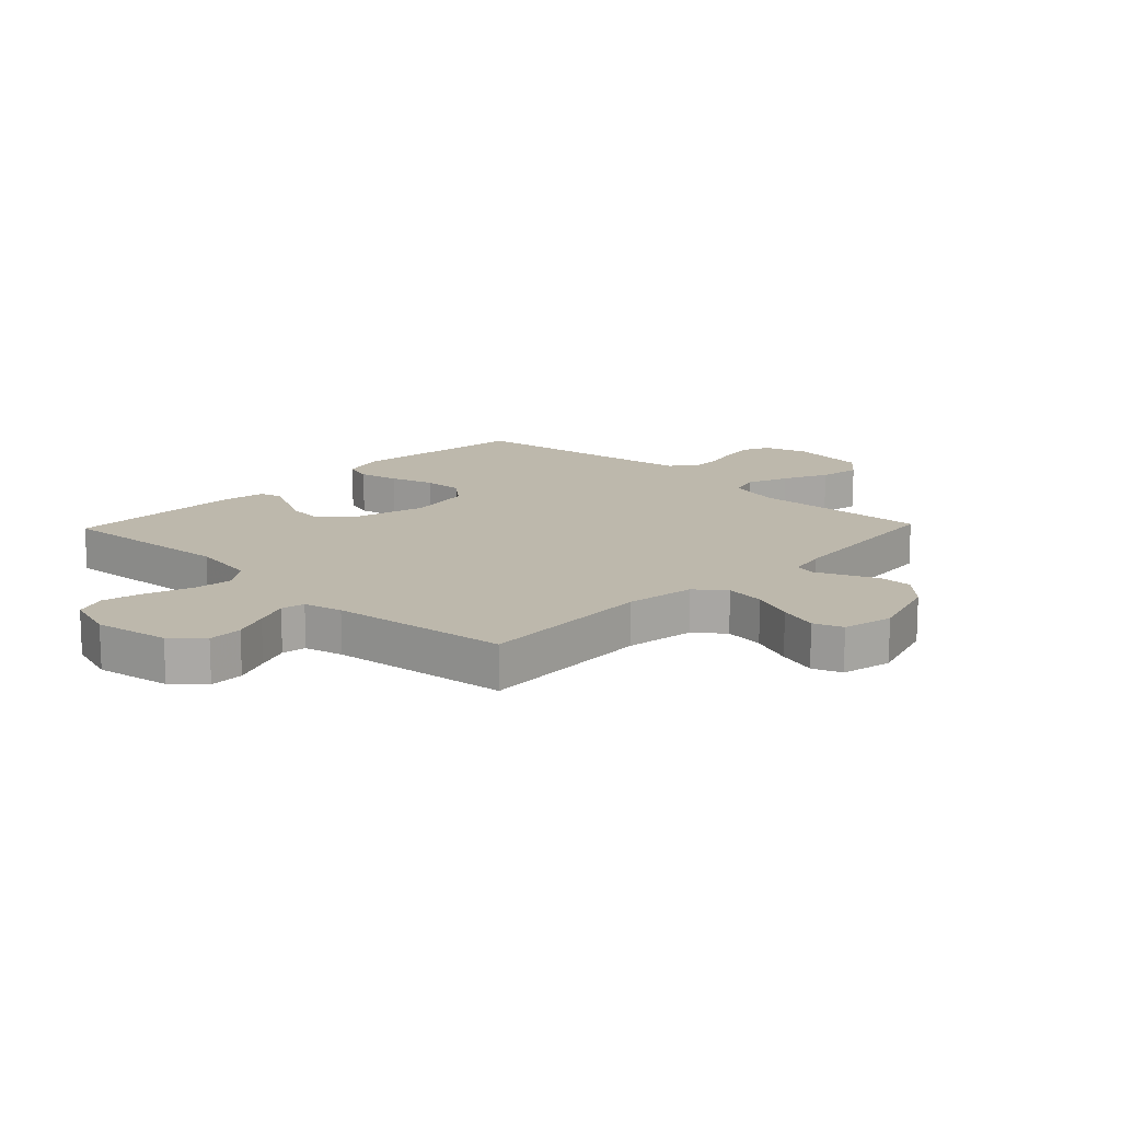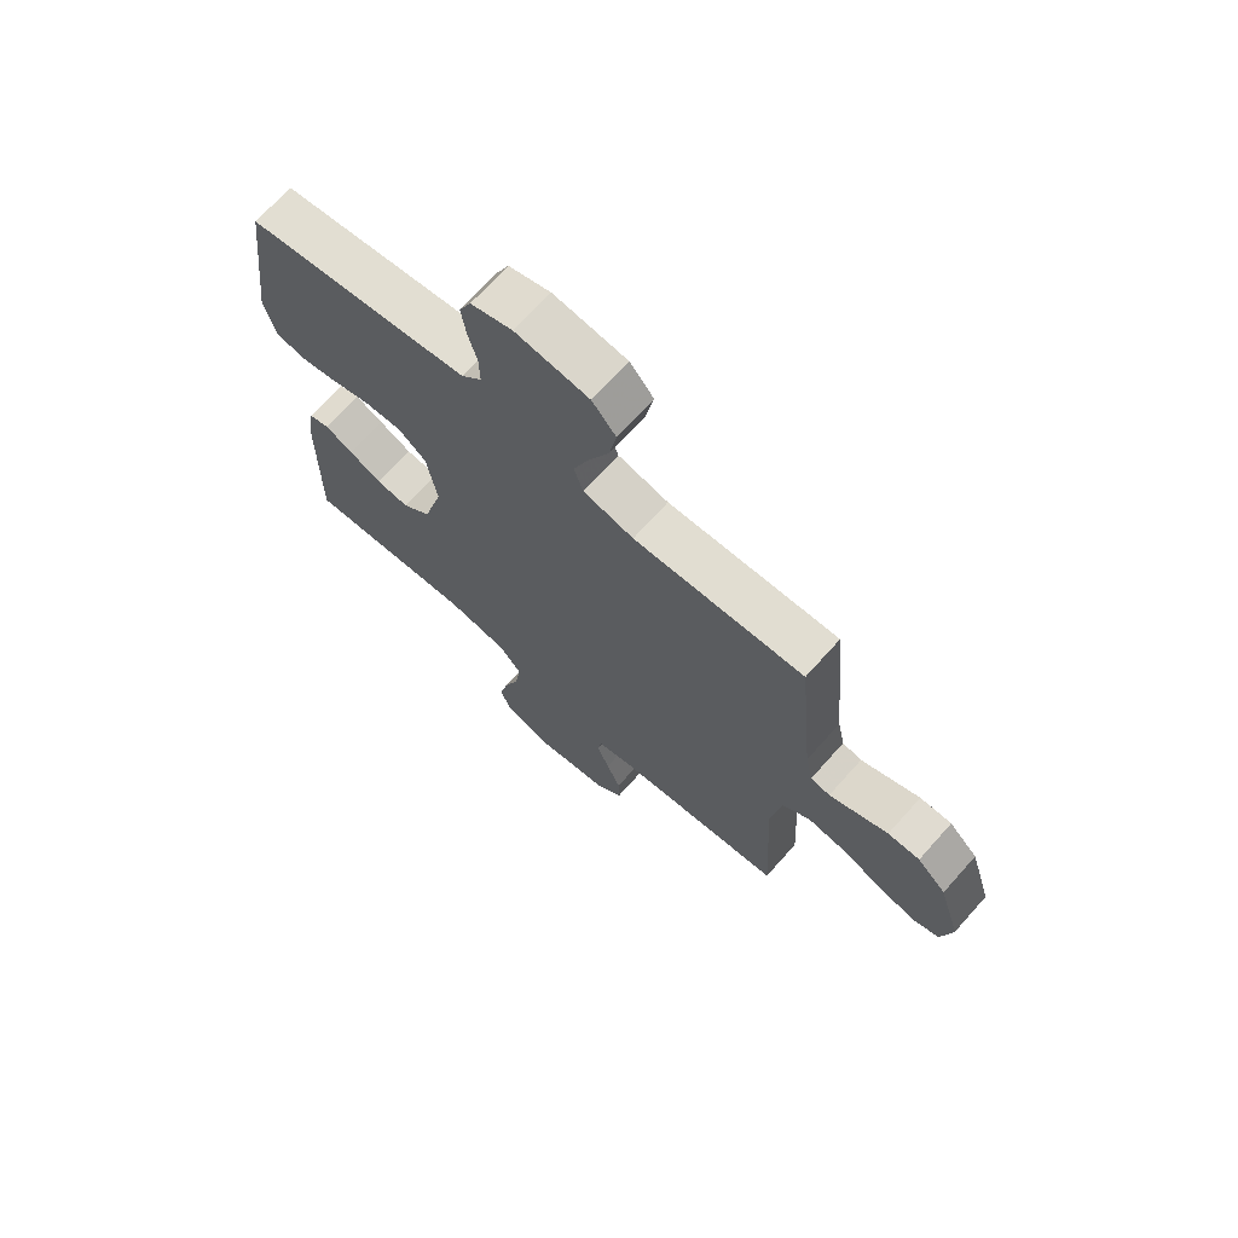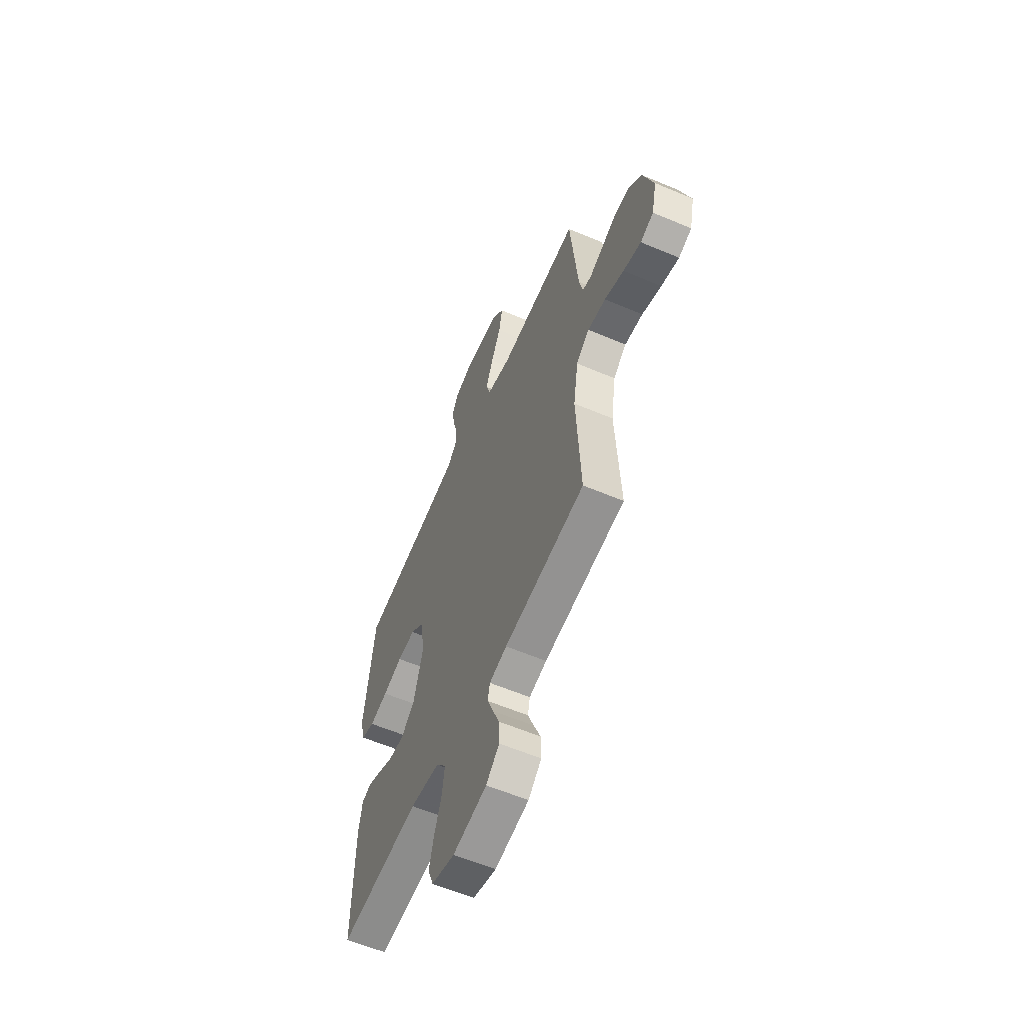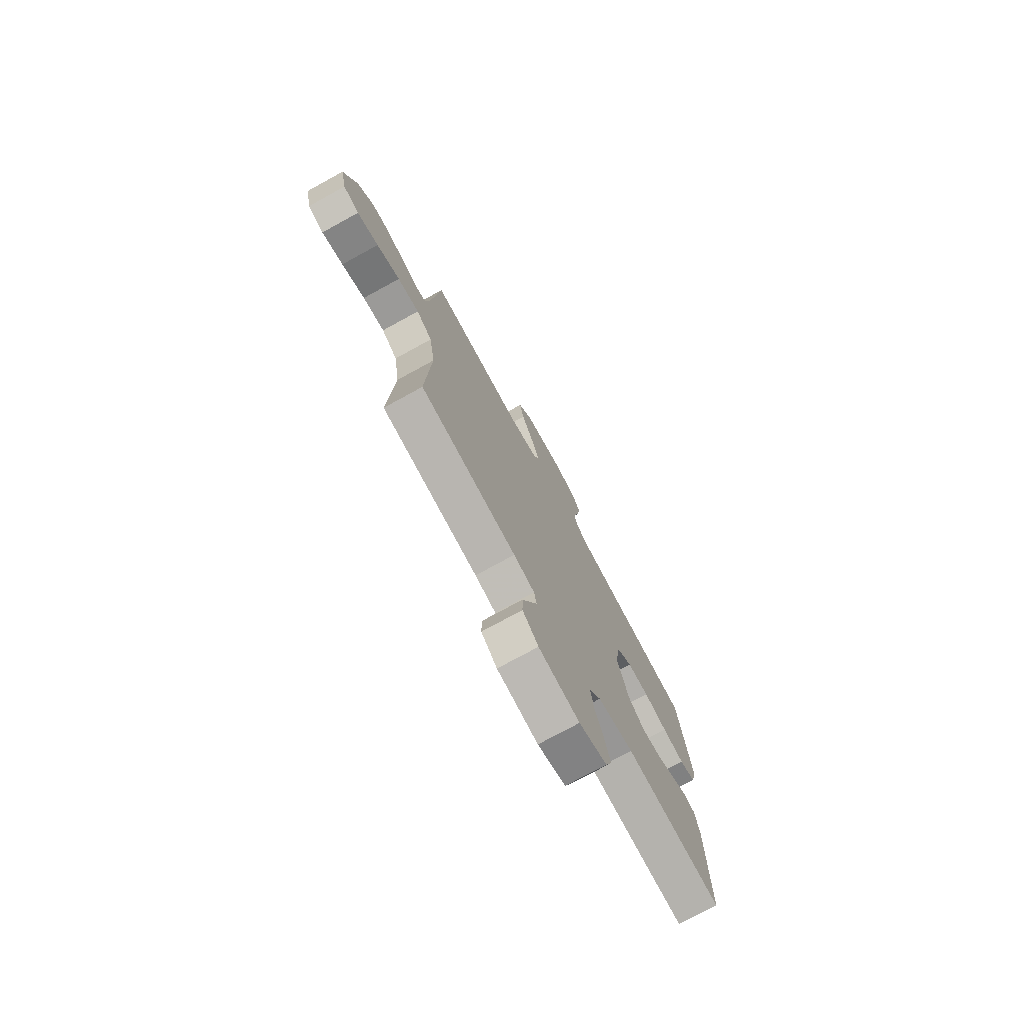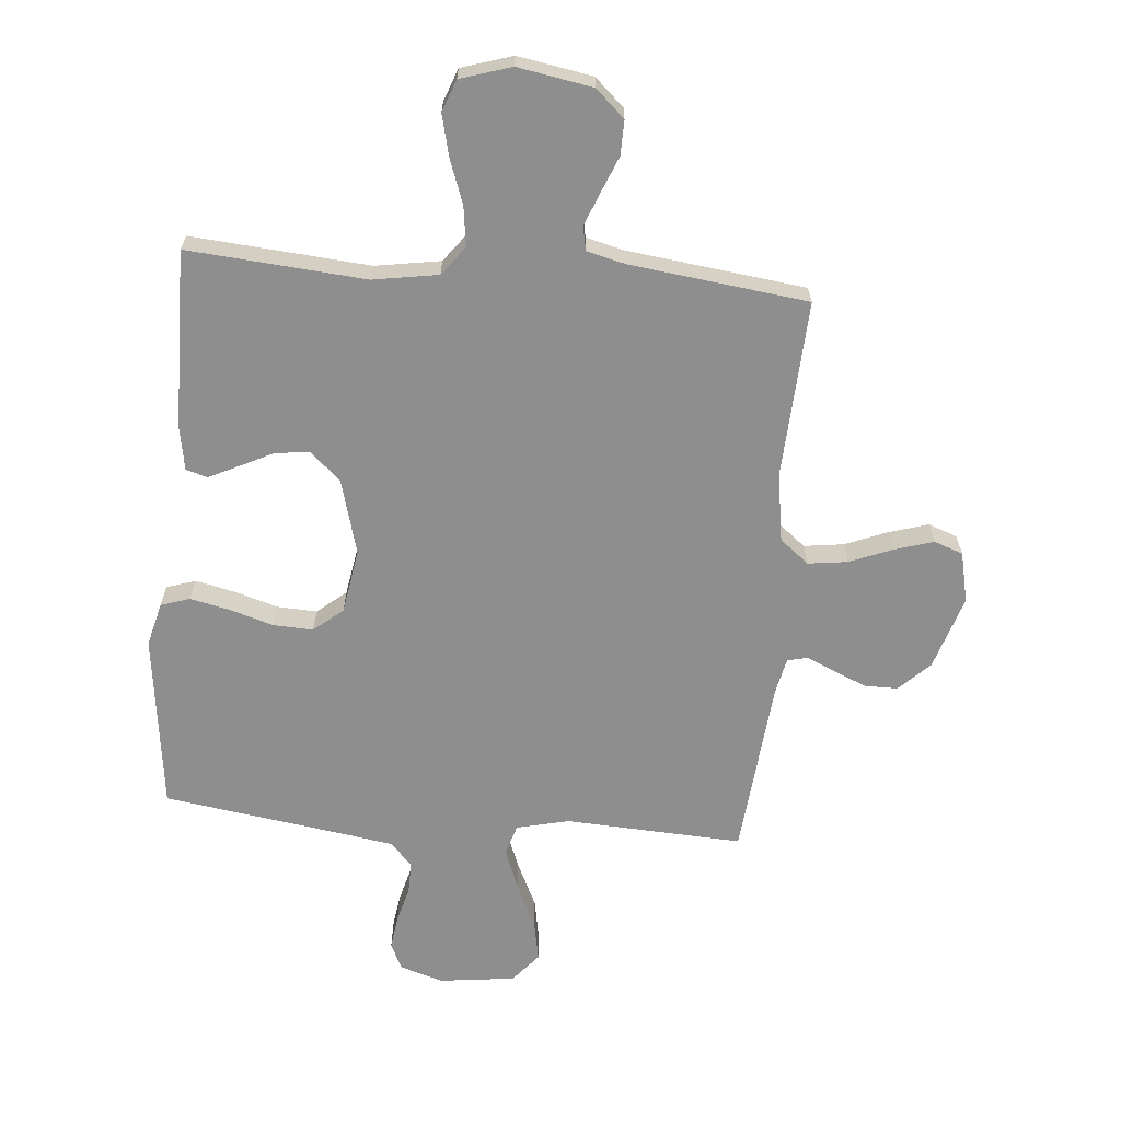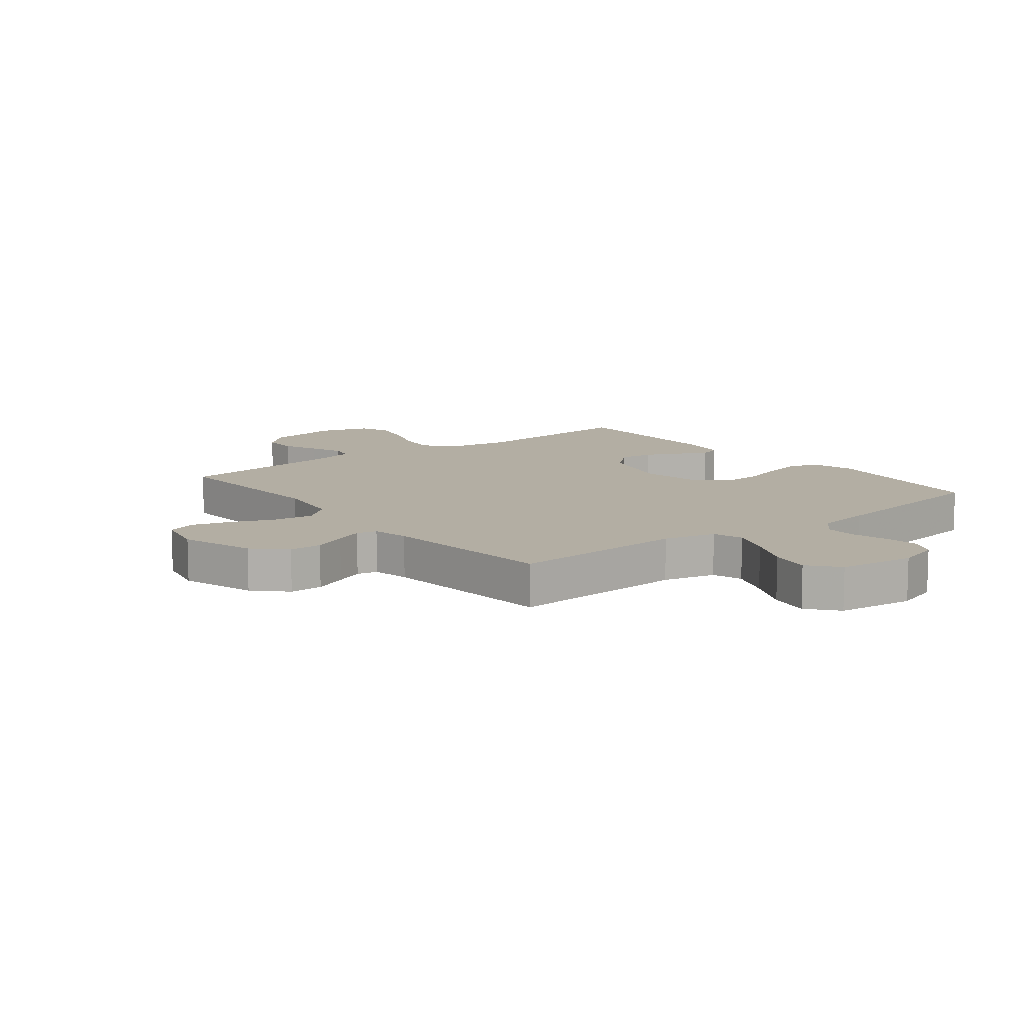
<metadata>
{"format":"obj","ext":"obj","renderer":"f3d","projection":"perspective","resolution":1024,"background":"white","views":[{"elev":14.7,"azim":-136.3,"up":"+Y"},{"elev":69.8,"azim":-138.2,"up":"+Z"},{"elev":-59.7,"azim":-113.5,"up":"+Z"},{"elev":-75.8,"azim":-61.3,"up":"+Z"},{"elev":-65.0,"azim":175.0,"up":"+Y"},{"elev":10.9,"azim":-38.2,"up":"+Y"}]}
</metadata>
<code>
v 0.5 0.07 0.5
v 0.538 0.07 0.2
v 0.519 0.07 0.126
v 0.47 0.07 0.11
v 0.402 0.07 0.125
v 0.329 0.07 0.147
v 0.262 0.07 0.15
v 0.213 0.07 0.109
v 0.195 0.07 0
v 0.23 0.07 -0.127
v 0.281 0.07 -0.173
v 0.339 0.07 -0.167
v 0.397 0.07 -0.138
v 0.447 0.07 -0.114
v 0.483 0.07 -0.125
v 0.496 0.07 -0.2
v 0.5 0.07 -0.5
v 0.2 0.07 -0.476
v 0.09 0.07 -0.494
v 0.053 0.07 -0.543
v 0.062 0.07 -0.61
v 0.089 0.07 -0.684
v 0.106 0.07 -0.754
v 0.086 0.07 -0.808
v 0 0.07 -0.835
v -0.126 0.07 -0.813
v -0.175 0.07 -0.768
v -0.174 0.07 -0.71
v -0.149 0.07 -0.649
v -0.127 0.07 -0.593
v -0.135 0.07 -0.553
v -0.2 0.07 -0.537
v -0.5 0.07 -0.5
v -0.485 0.07 -0.2
v -0.503 0.07 -0.084
v -0.552 0.07 -0.045
v -0.619 0.07 -0.054
v -0.691 0.07 -0.083
v -0.757 0.07 -0.103
v -0.806 0.07 -0.085
v -0.825 0.07 0
v -0.786 0.07 0.125
v -0.735 0.07 0.175
v -0.679 0.07 0.175
v -0.623 0.07 0.151
v -0.575 0.07 0.13
v -0.541 0.07 0.138
v -0.528 0.07 0.2
v -0.5 0.07 0.5
v -0.2 0.07 0.485
v -0.111 0.07 0.506
v -0.095 0.07 0.557
v -0.122 0.07 0.627
v -0.158 0.07 0.703
v -0.171 0.07 0.772
v -0.129 0.07 0.822
v 0 0.07 0.838
v 0.073 0.07 0.815
v 0.094 0.07 0.77
v 0.086 0.07 0.713
v 0.07 0.07 0.653
v 0.069 0.07 0.599
v 0.105 0.07 0.559
v 0.2 0.07 0.544
v 0.5 0 0.5
v 0.538 0 0.2
v 0.519 0 0.126
v 0.47 0 0.11
v 0.402 0 0.125
v 0.329 0 0.147
v 0.262 0 0.15
v 0.213 0 0.109
v 0.195 0 0
v 0.23 0 -0.127
v 0.281 0 -0.173
v 0.339 0 -0.167
v 0.397 0 -0.138
v 0.447 0 -0.114
v 0.483 0 -0.125
v 0.496 0 -0.2
v 0.5 0 -0.5
v 0.2 0 -0.476
v 0.09 0 -0.494
v 0.053 0 -0.543
v 0.062 0 -0.61
v 0.089 0 -0.684
v 0.106 0 -0.754
v 0.086 0 -0.808
v 0 0 -0.835
v -0.126 0 -0.813
v -0.175 0 -0.768
v -0.174 0 -0.71
v -0.149 0 -0.649
v -0.127 0 -0.593
v -0.135 0 -0.553
v -0.2 0 -0.537
v -0.5 0 -0.5
v -0.485 0 -0.2
v -0.503 0 -0.084
v -0.552 0 -0.045
v -0.619 0 -0.054
v -0.691 0 -0.083
v -0.757 0 -0.103
v -0.806 0 -0.085
v -0.825 0 0
v -0.786 0 0.125
v -0.735 0 0.175
v -0.679 0 0.175
v -0.623 0 0.151
v -0.575 0 0.13
v -0.541 0 0.138
v -0.528 0 0.2
v -0.5 0 0.5
v -0.2 0 0.485
v -0.111 0 0.506
v -0.095 0 0.557
v -0.122 0 0.627
v -0.158 0 0.703
v -0.171 0 0.772
v -0.129 0 0.822
v 0 0 0.838
v 0.073 0 0.815
v 0.094 0 0.77
v 0.086 0 0.713
v 0.07 0 0.653
v 0.069 0 0.599
v 0.105 0 0.559
v 0.2 0 0.544
f 59 60 61
f 58 59 61
f 57 58 61
f 56 57 61
f 55 56 61
f 54 55 61
f 53 54 61
f 52 53 61 62
f 51 52 62 63
f 48 49 50
f 47 48 50 51
f 44 45 46
f 43 44 46
f 42 43 46
f 41 42 46
f 40 41 46
f 39 40 46
f 38 39 46
f 37 38 46
f 36 37 46 47
f 51 63 64
f 47 51 64
f 36 47 64
f 35 36 64
f 27 28 29
f 26 27 29
f 25 26 29
f 24 25 29
f 23 24 29
f 22 23 29
f 21 22 29
f 20 21 29 30
f 19 20 30 31
f 16 17 18
f 15 16 18
f 14 15 18
f 13 14 18
f 12 13 18
f 11 12 18 19
f 19 31 32
f 11 19 32
f 10 11 32
f 4 5 6
f 3 4 6
f 2 3 6
f 1 2 6
f 64 1 6
f 64 6 7
f 64 7 8
f 35 64 8
f 34 35 8
f 32 33 34
f 10 32 34
f 9 10 34
f 8 9 34
f 125 124 123
f 125 123 122
f 125 122 121
f 125 121 120
f 125 120 119
f 125 119 118
f 125 118 117
f 126 125 117 116
f 127 126 116 115
f 114 113 112
f 115 114 112 111
f 110 109 108
f 110 108 107
f 110 107 106
f 110 106 105
f 110 105 104
f 110 104 103
f 110 103 102
f 110 102 101
f 111 110 101 100
f 128 127 115
f 128 115 111
f 128 111 100
f 128 100 99
f 93 92 91
f 93 91 90
f 93 90 89
f 93 89 88
f 93 88 87
f 93 87 86
f 93 86 85
f 94 93 85 84
f 95 94 84 83
f 82 81 80
f 82 80 79
f 82 79 78
f 82 78 77
f 82 77 76
f 83 82 76 75
f 96 95 83
f 96 83 75
f 96 75 74
f 70 69 68
f 70 68 67
f 70 67 66
f 70 66 65
f 70 65 128
f 71 70 128
f 72 71 128
f 72 128 99
f 72 99 98
f 98 97 96
f 98 96 74
f 98 74 73
f 98 73 72
f 1 65 66 2
f 2 66 67 3
f 3 67 68 4
f 4 68 69 5
f 5 69 70 6
f 6 70 71 7
f 7 71 72 8
f 8 72 73 9
f 9 73 74 10
f 10 74 75 11
f 11 75 76 12
f 12 76 77 13
f 13 77 78 14
f 14 78 79 15
f 15 79 80 16
f 16 80 81 17
f 17 81 82 18
f 18 82 83 19
f 19 83 84 20
f 20 84 85 21
f 21 85 86 22
f 22 86 87 23
f 23 87 88 24
f 24 88 89 25
f 25 89 90 26
f 26 90 91 27
f 27 91 92 28
f 28 92 93 29
f 29 93 94 30
f 30 94 95 31
f 31 95 96 32
f 32 96 97 33
f 33 97 98 34
f 34 98 99 35
f 35 99 100 36
f 36 100 101 37
f 37 101 102 38
f 38 102 103 39
f 39 103 104 40
f 40 104 105 41
f 41 105 106 42
f 42 106 107 43
f 43 107 108 44
f 44 108 109 45
f 45 109 110 46
f 46 110 111 47
f 47 111 112 48
f 48 112 113 49
f 49 113 114 50
f 50 114 115 51
f 51 115 116 52
f 52 116 117 53
f 53 117 118 54
f 54 118 119 55
f 55 119 120 56
f 56 120 121 57
f 57 121 122 58
f 58 122 123 59
f 59 123 124 60
f 60 124 125 61
f 61 125 126 62
f 62 126 127 63
f 63 127 128 64
f 64 128 65 1

</code>
